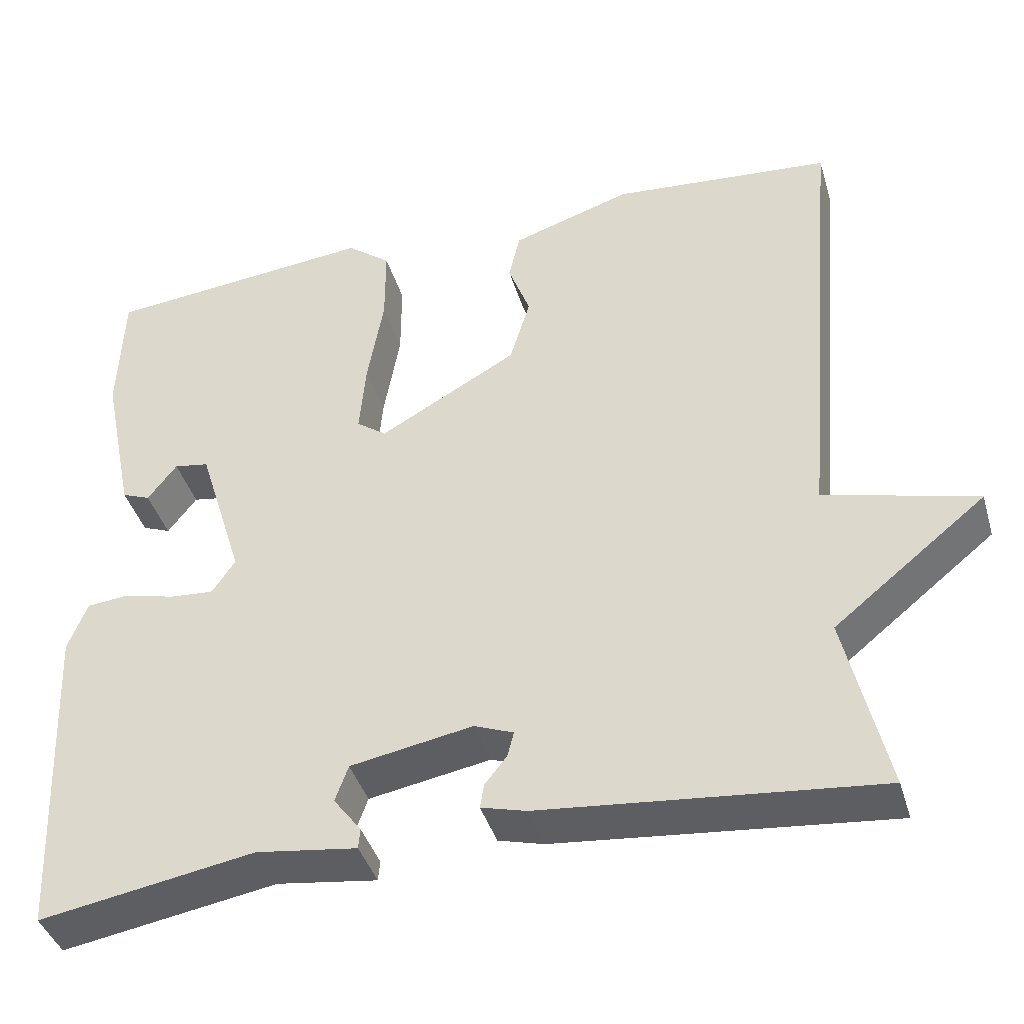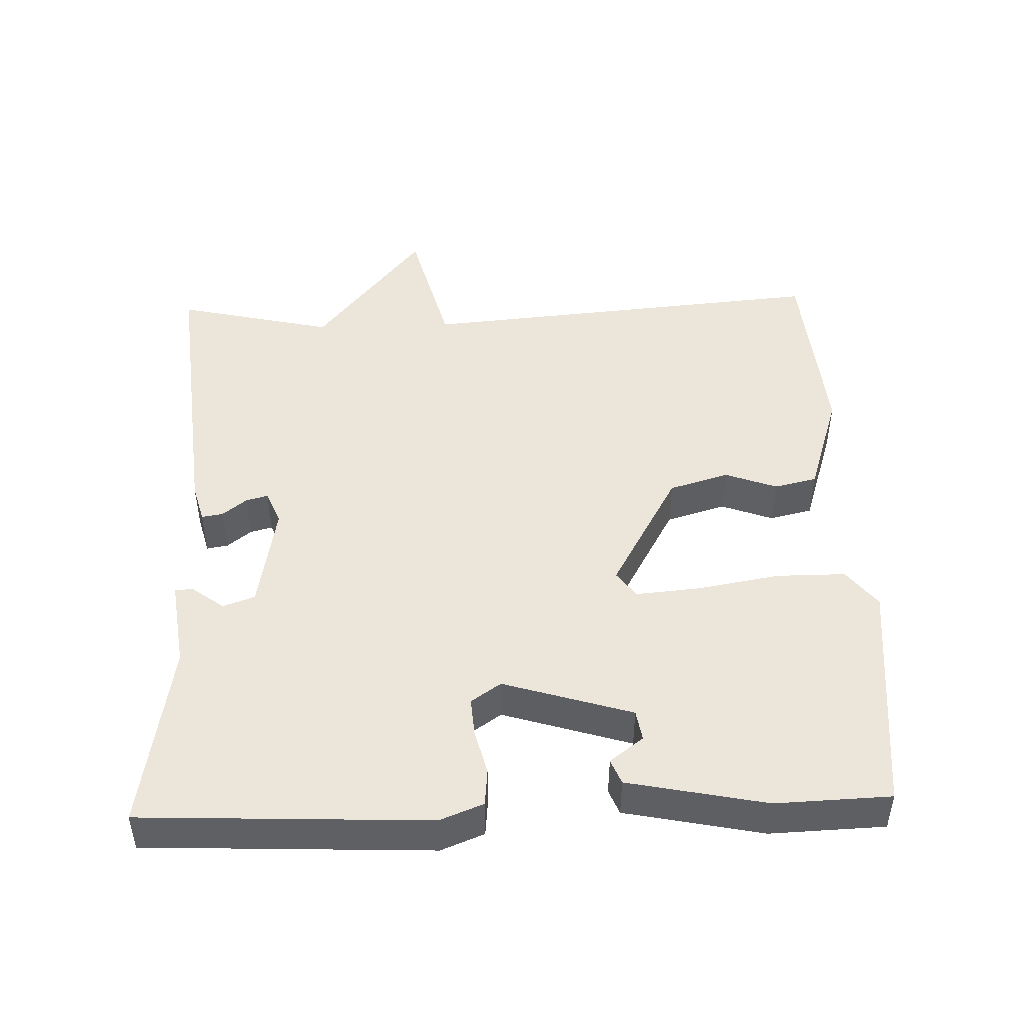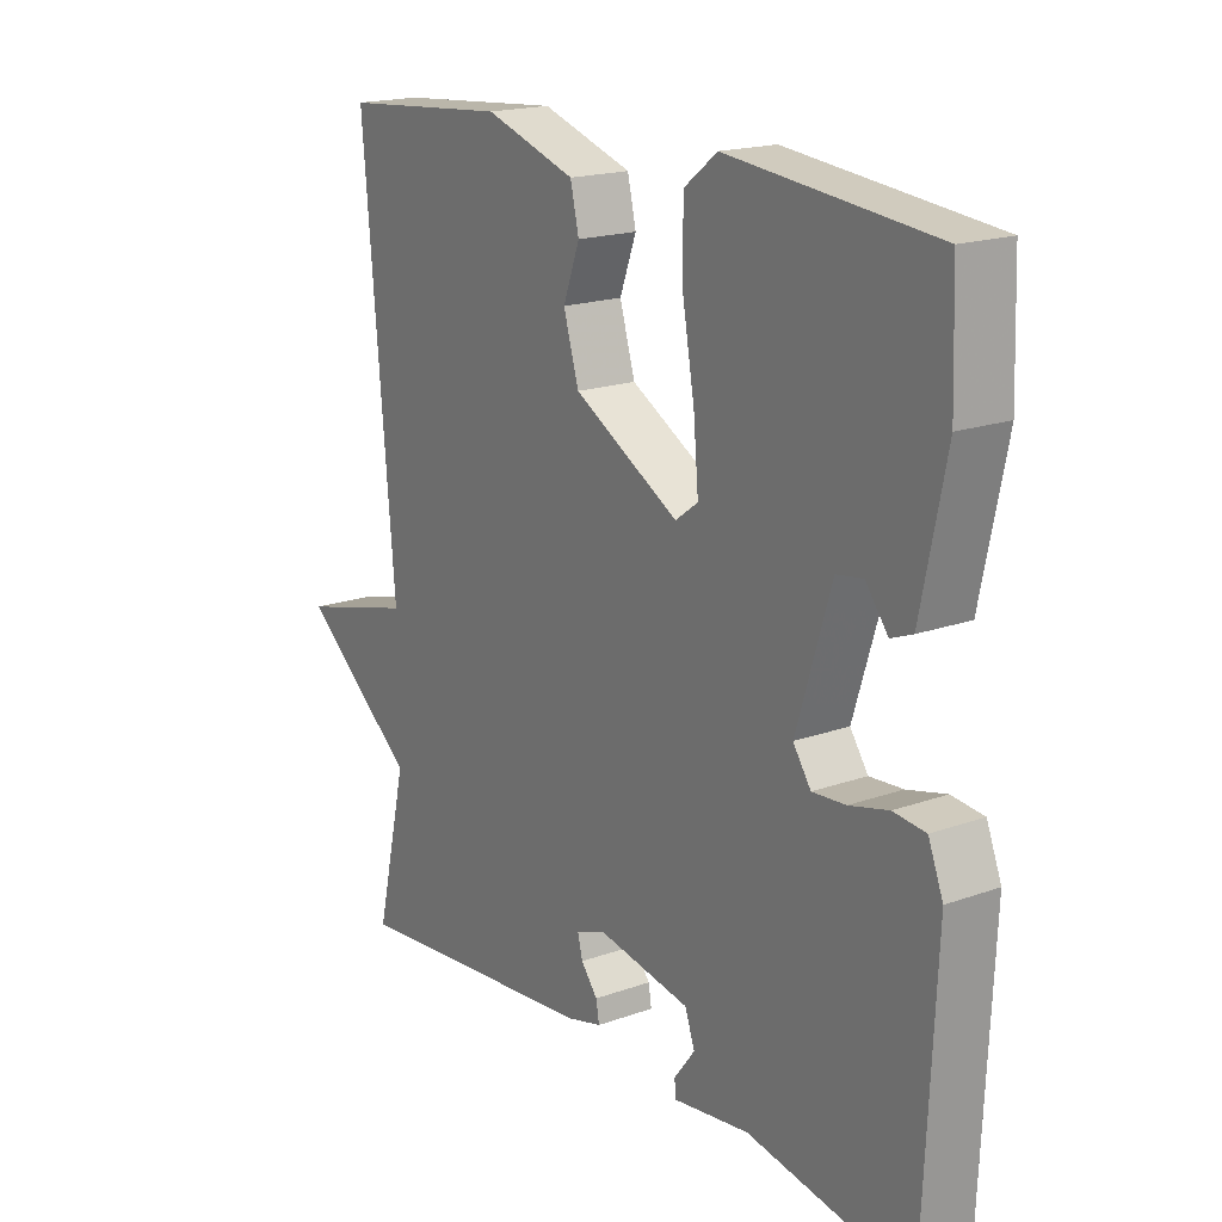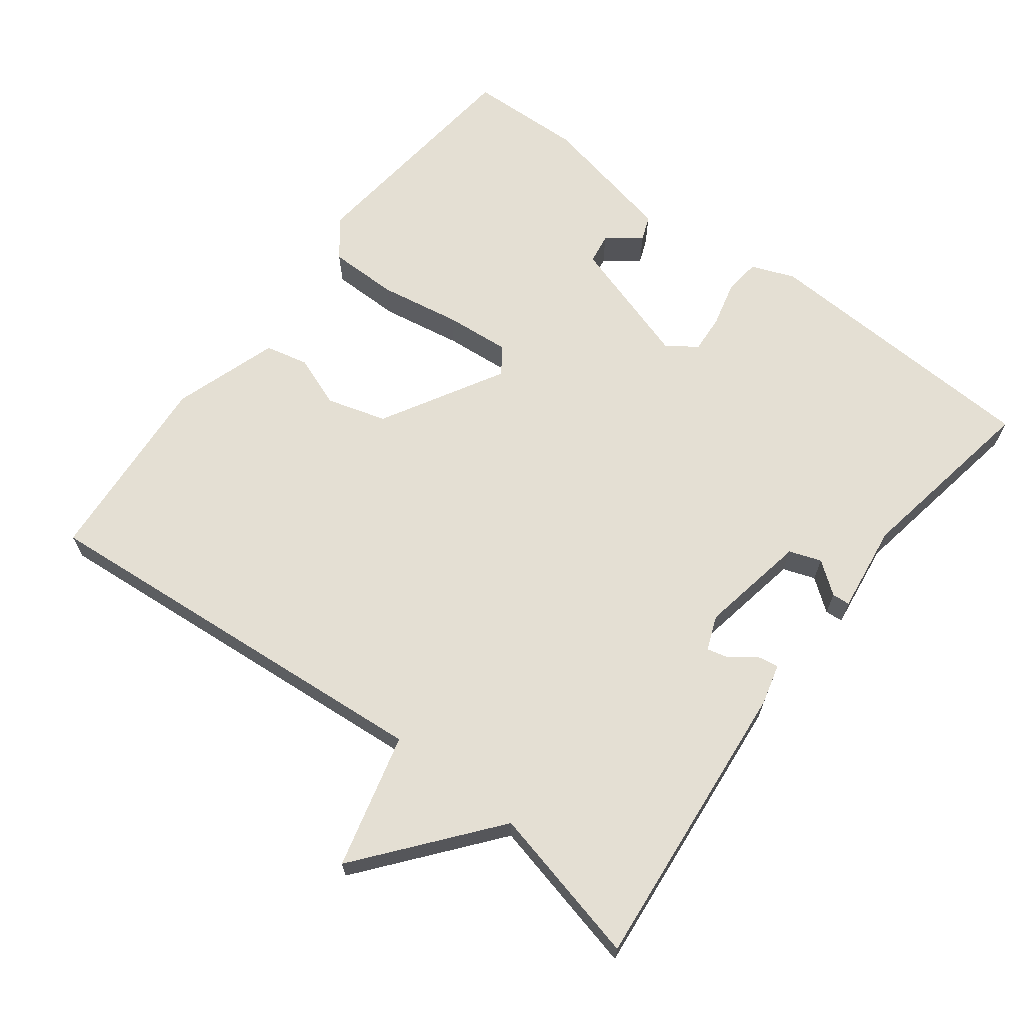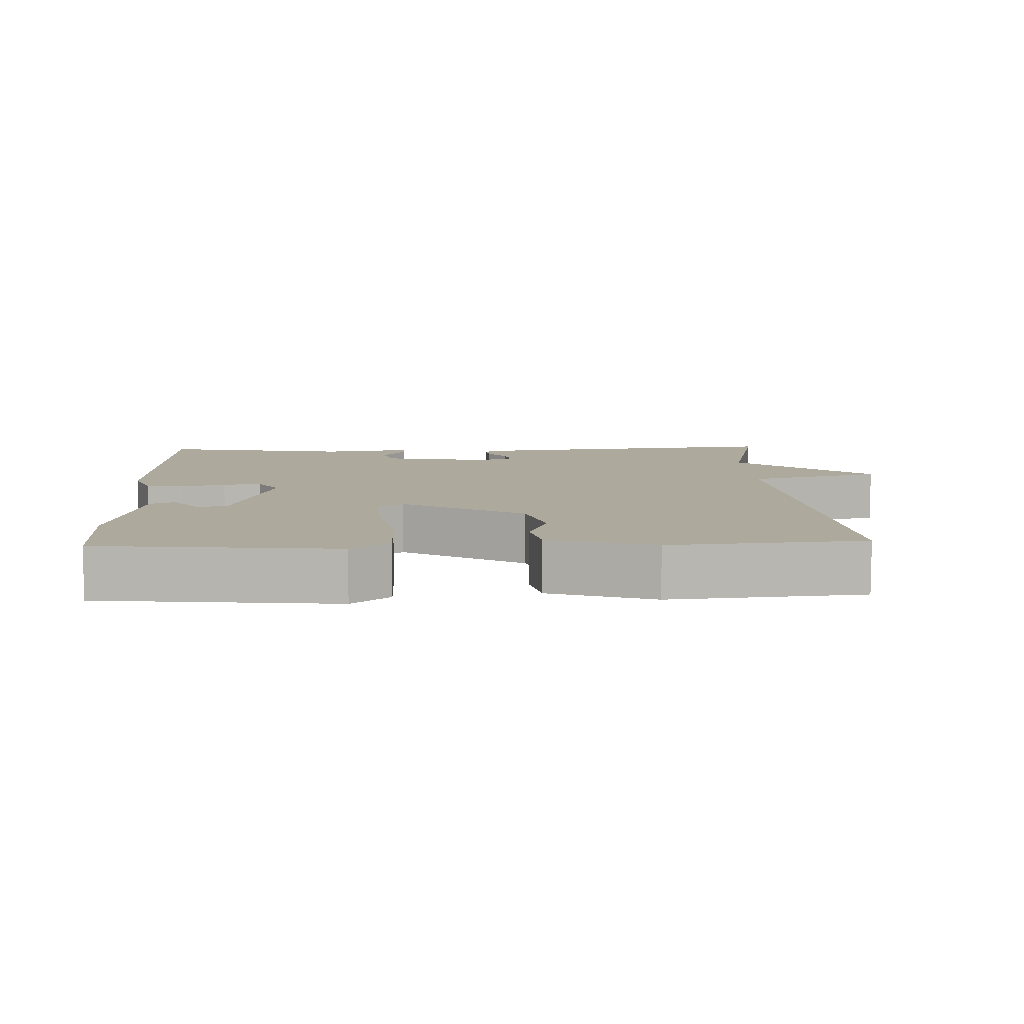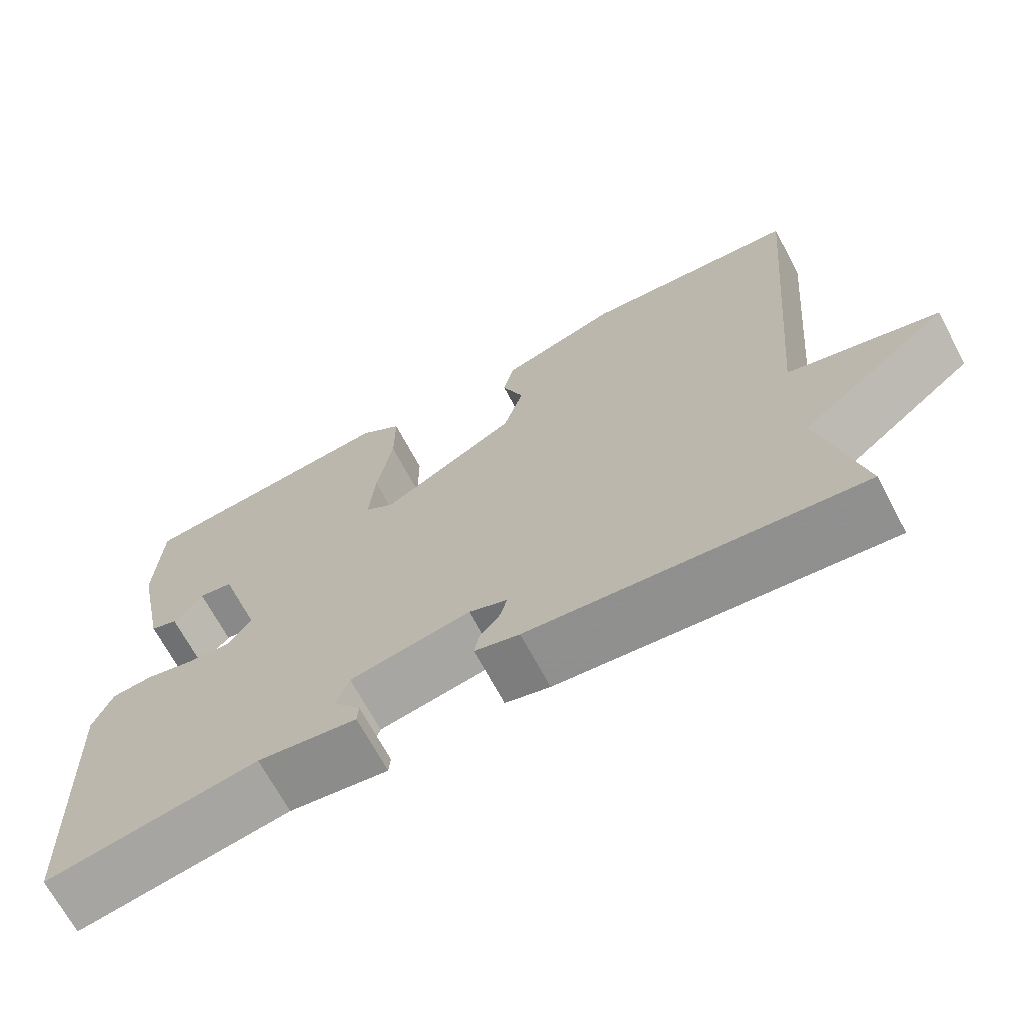
<metadata>
{"format":"obj","ext":"obj","renderer":"f3d","projection":"perspective","resolution":1024,"background":"white","views":[{"elev":-40.9,"azim":16.2,"up":"+Z"},{"elev":46.9,"azim":-91.9,"up":"+Y"},{"elev":18.3,"azim":-124.6,"up":"+Z"},{"elev":66.4,"azim":127.4,"up":"+Y"},{"elev":8.8,"azim":-2.3,"up":"+Y"},{"elev":-68.9,"azim":28.1,"up":"+Z"}]}
</metadata>
<code>
v 0.5 0.07 0.5
v 0.449 0.07 -0.079
v 0.637 0.07 -0.128
v 0.449 0.07 -0.279
v 0.5 0.07 -0.5
v 0.088 0.07 -0.459
v 0.032 0.07 -0.444
v 0.037 0.07 -0.414
v 0.064 0.07 -0.38
v 0.072 0.07 -0.349
v 0.024 0.07 -0.33
v -0.127 0.07 -0.357
v -0.143 0.07 -0.402
v -0.109 0.07 -0.447
v -0.111 0.07 -0.472
v -0.235 0.07 -0.455
v -0.5 0.07 -0.5
v -0.518 0.07 -0.098
v -0.494 0.07 -0.037
v -0.442 0.07 -0.032
v -0.379 0.07 -0.048
v -0.325 0.07 -0.052
v -0.296 0.07 -0.01
v -0.352 0.07 0.171
v -0.395 0.07 0.178
v -0.431 0.07 0.131
v -0.466 0.07 0.145
v -0.506 0.07 0.339
v -0.5 0.07 0.5
v -0.166 0.07 0.534
v -0.112 0.07 0.492
v -0.112 0.07 0.394
v -0.132 0.07 0.28
v -0.14 0.07 0.189
v -0.103 0.07 0.162
v 0.068 0.07 0.258
v 0.093 0.07 0.342
v 0.066 0.07 0.415
v 0.08 0.07 0.475
v 0.228 0.07 0.523
v 0.5 0 0.5
v 0.449 0 -0.079
v 0.637 0 -0.128
v 0.449 0 -0.279
v 0.5 0 -0.5
v 0.088 0 -0.459
v 0.032 0 -0.444
v 0.037 0 -0.414
v 0.064 0 -0.38
v 0.072 0 -0.349
v 0.024 0 -0.33
v -0.127 0 -0.357
v -0.143 0 -0.402
v -0.109 0 -0.447
v -0.111 0 -0.472
v -0.235 0 -0.455
v -0.5 0 -0.5
v -0.518 0 -0.098
v -0.494 0 -0.037
v -0.442 0 -0.032
v -0.379 0 -0.048
v -0.325 0 -0.052
v -0.296 0 -0.01
v -0.352 0 0.171
v -0.395 0 0.178
v -0.431 0 0.131
v -0.466 0 0.145
v -0.506 0 0.339
v -0.5 0 0.5
v -0.166 0 0.534
v -0.112 0 0.492
v -0.112 0 0.394
v -0.132 0 0.28
v -0.14 0 0.189
v -0.103 0 0.162
v 0.068 0 0.258
v 0.093 0 0.342
v 0.066 0 0.415
v 0.08 0 0.475
v 0.228 0 0.523
f 40 1 2
f 39 40 2
f 38 39 2
f 37 38 2
f 36 37 2
f 35 36 2
f 31 32 33
f 30 31 33
f 29 30 33
f 28 29 33
f 28 33 34
f 25 26 27 28
f 28 34 35
f 25 28 35
f 24 25 35
f 19 20 21
f 18 19 21
f 17 18 21
f 16 17 21
f 16 21 22
f 13 14 15 16
f 16 22 23
f 13 16 23
f 12 13 23
f 7 8 9
f 6 7 9
f 5 6 9
f 4 5 9
f 4 9 10
f 3 4 10
f 2 3 10
f 24 35 2
f 23 24 2
f 12 23 2
f 11 12 2
f 2 10 11
f 42 41 80
f 42 80 79
f 42 79 78
f 42 78 77
f 42 77 76
f 42 76 75
f 73 72 71
f 73 71 70
f 73 70 69
f 73 69 68
f 74 73 68
f 68 67 66 65
f 75 74 68
f 75 68 65
f 75 65 64
f 61 60 59
f 61 59 58
f 61 58 57
f 61 57 56
f 62 61 56
f 56 55 54 53
f 63 62 56
f 63 56 53
f 63 53 52
f 49 48 47
f 49 47 46
f 49 46 45
f 49 45 44
f 50 49 44
f 50 44 43
f 50 43 42
f 42 75 64
f 42 64 63
f 42 63 52
f 42 52 51
f 51 50 42
f 1 41 42 2
f 2 42 43 3
f 3 43 44 4
f 4 44 45 5
f 5 45 46 6
f 6 46 47 7
f 7 47 48 8
f 8 48 49 9
f 9 49 50 10
f 10 50 51 11
f 11 51 52 12
f 12 52 53 13
f 13 53 54 14
f 14 54 55 15
f 15 55 56 16
f 16 56 57 17
f 17 57 58 18
f 18 58 59 19
f 19 59 60 20
f 20 60 61 21
f 21 61 62 22
f 22 62 63 23
f 23 63 64 24
f 24 64 65 25
f 25 65 66 26
f 26 66 67 27
f 27 67 68 28
f 28 68 69 29
f 29 69 70 30
f 30 70 71 31
f 31 71 72 32
f 32 72 73 33
f 33 73 74 34
f 34 74 75 35
f 35 75 76 36
f 36 76 77 37
f 37 77 78 38
f 38 78 79 39
f 39 79 80 40
f 40 80 41 1

</code>
